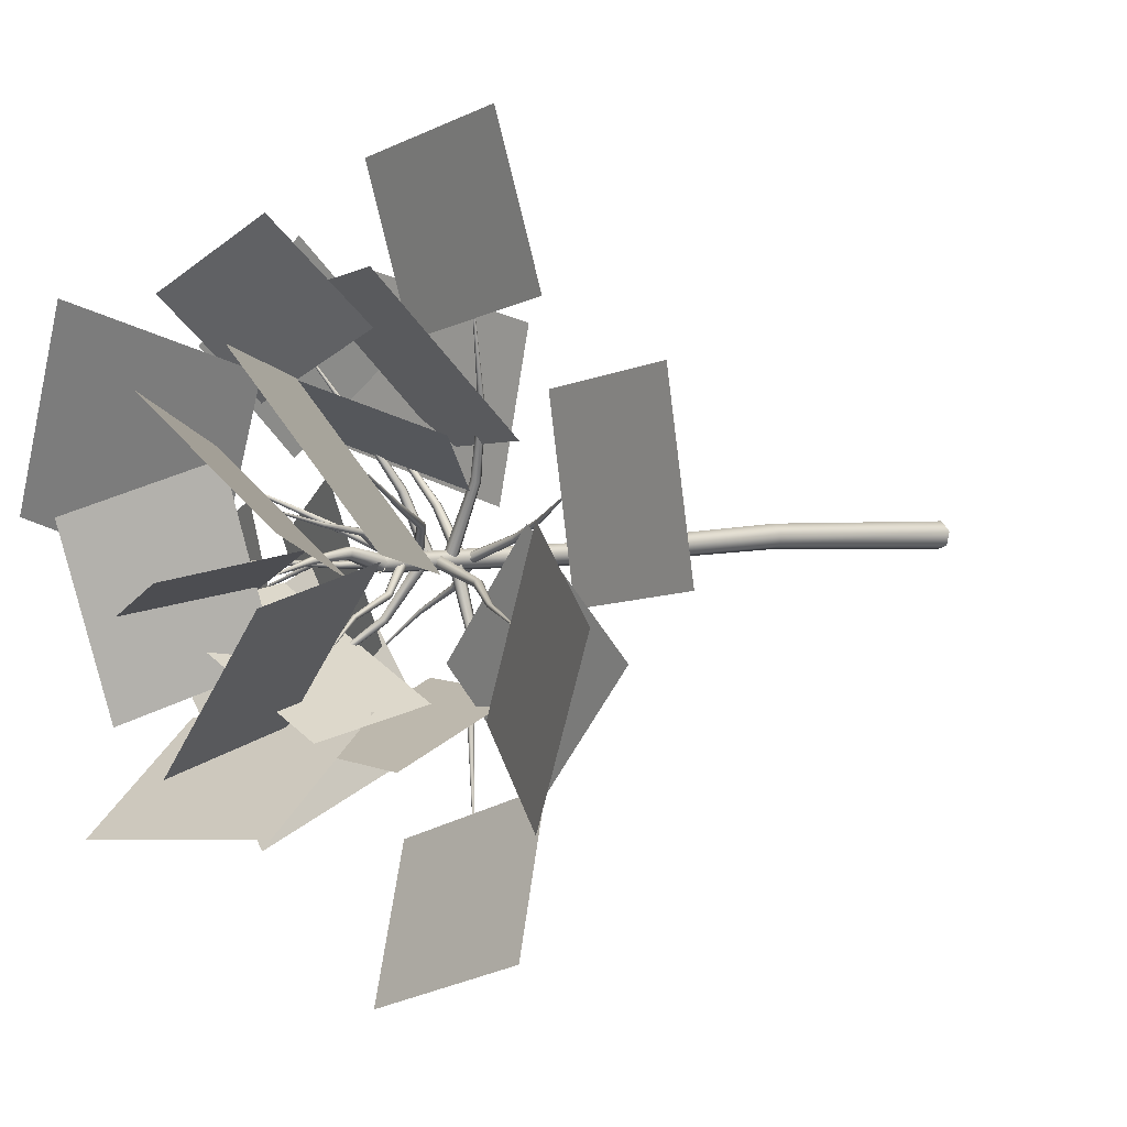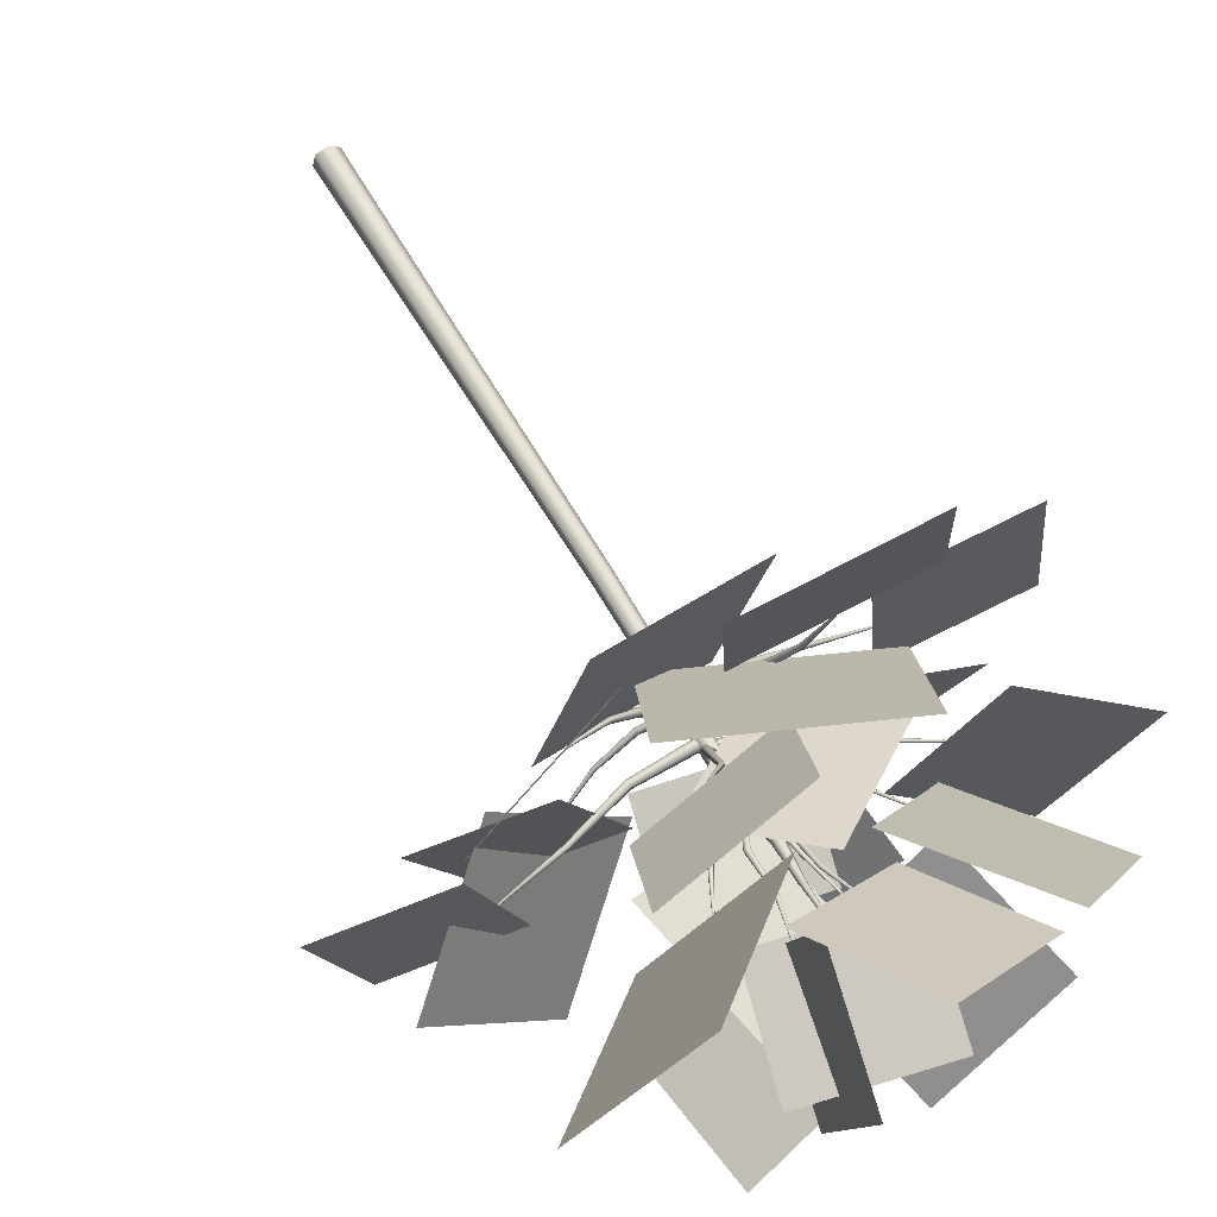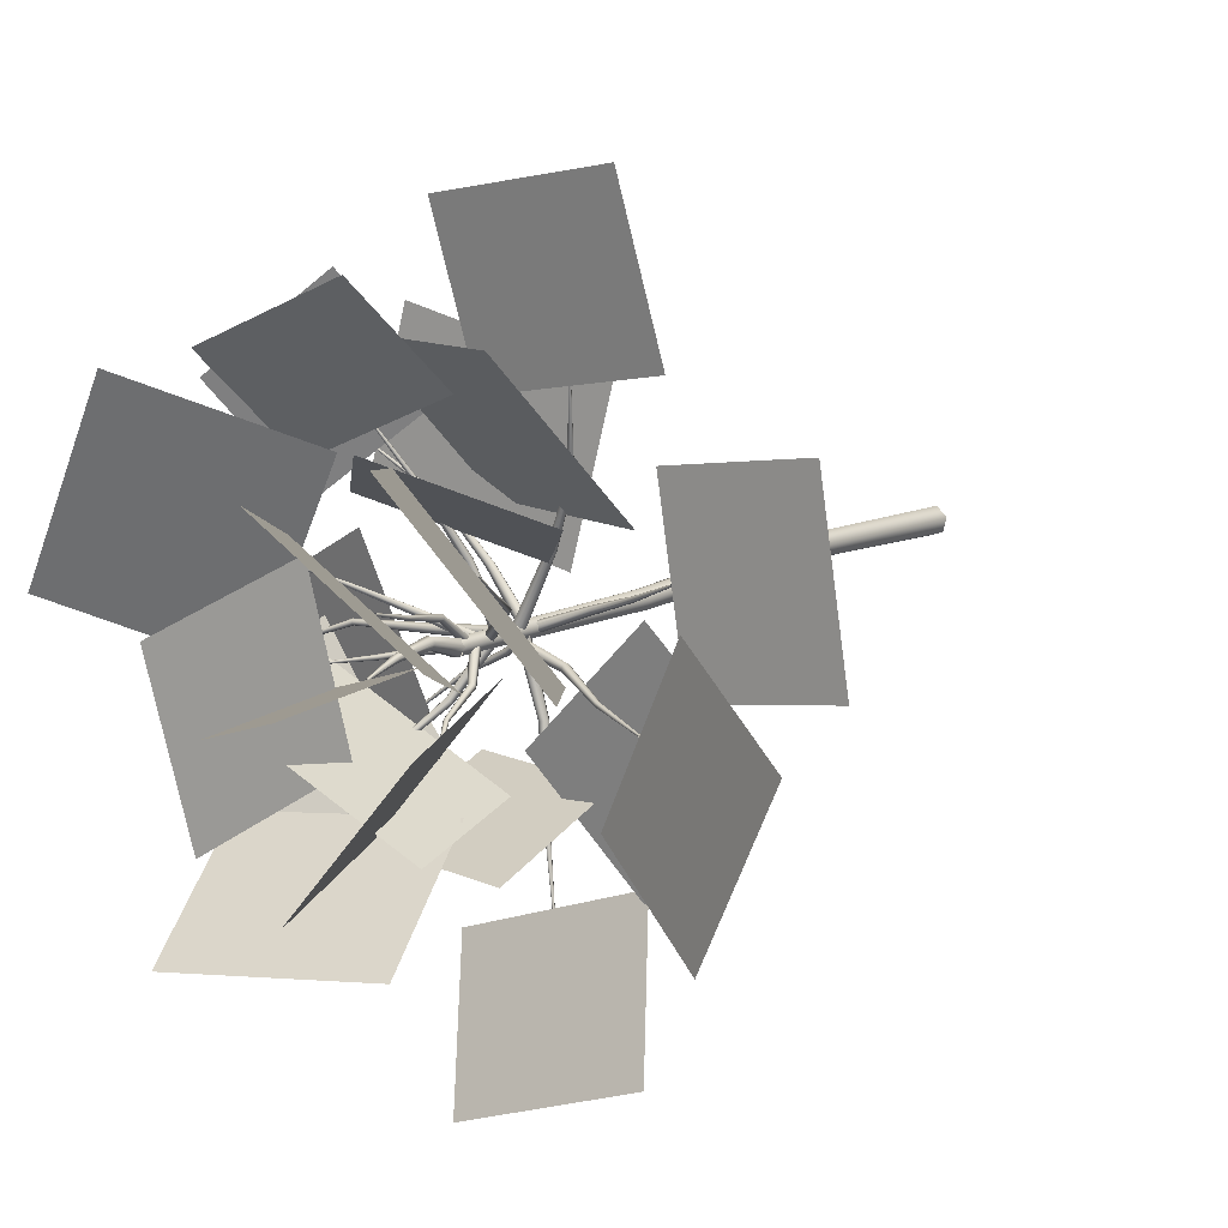
<metadata>
{"format":"obj","ext":"obj","renderer":"f3d","projection":"perspective","resolution":1024,"background":"white","views":[{"elev":0.9,"azim":-131.9,"up":"+Z"},{"elev":63.1,"azim":149.8,"up":"+Z"},{"elev":9.3,"azim":-143.8,"up":"+Z"}]}
</metadata>
<code>
o tree
v -0.01509 0 0.0613
v 0.04554 0 0.04372
v 0.06063 0 -0.01758
v 0.01509 -0 -0.0613
v -0.04554 -0 -0.04372
v -0.06063 -0 0.01758
v -0.013 1.022 0.05276
v 0.0392 1.022 0.03762
v 0.0522 1.021 -0.01514
v 0.013 1.019 -0.05276
v -0.0392 1.019 -0.03762
v -0.0522 1.021 0.01514
v -0.02806 2.042 -0.01495
v 0.01572 2.041 -0.02763
v 0.02662 2.04 -0.07185
v -0.006252 2.038 -0.1034
v -0.05003 2.039 -0.09071
v -0.06094 2.04 -0.0465
v -0.01222 3.062 -0.05161
v 0.02313 3.061 -0.06184
v 0.03194 3.06 -0.09756
v 0.005393 3.059 -0.1231
v -0.02996 3.06 -0.1128
v -0.03877 3.061 -0.07711
v -0.0131 2.642 -0.08799
v -0.002009 2.642 -0.07065
v -4.4e-05 2.625 -0.05984
v -0.009164 2.608 -0.06636
v -0.02025 2.608 -0.0837
v -0.02222 2.625 -0.09452
v 0.1544 2.59 -0.1925
v 0.1621 2.59 -0.1792
v 0.1651 2.577 -0.172
v 0.1603 2.564 -0.1781
v 0.1525 2.564 -0.1914
v 0.1496 2.577 -0.1986
v 0.3355 2.6 -0.284
v 0.3411 2.6 -0.2755
v 0.3449 2.592 -0.2719
v 0.3432 2.583 -0.2768
v 0.3376 2.583 -0.2854
v 0.3337 2.592 -0.289
v 0.4936 2.639 -0.4084
v 0.4967 2.639 -0.4045
v 0.4991 2.635 -0.4031
v 0.4982 2.63 -0.4055
v 0.4951 2.63 -0.4094
v 0.4928 2.635 -0.4109
v -0.009798 2.673 -0.06582
v -0.01747 2.673 -0.08765
v -0.01824 2.653 -0.09961
v -0.01136 2.633 -0.08975
v -0.003688 2.633 -0.06793
v -0.002909 2.653 -0.05596
v -0.2334 2.629 0.009592
v -0.2386 2.629 -0.006655
v -0.2424 2.614 -0.01441
v -0.2409 2.599 -0.00592
v -0.2356 2.599 0.01033
v -0.2318 2.614 0.01808
v -0.4534 2.7 0.07239
v -0.4569 2.7 0.06189
v -0.4616 2.691 0.05763
v -0.4629 2.682 0.06386
v -0.4595 2.682 0.07436
v -0.4548 2.691 0.07862
v -0.671 2.78 0.1462
v -0.6727 2.78 0.1415
v -0.6749 2.776 0.1396
v -0.6755 2.772 0.1424
v -0.6739 2.772 0.1471
v -0.6716 2.776 0.149
v 0.001452 2.704 -0.08479
v -0.01697 2.704 -0.06706
v -0.02844 2.682 -0.06066
v -0.02148 2.66 -0.07199
v -0.003057 2.66 -0.08972
v 0.00841 2.682 -0.09612
v 0.1893 2.656 0.1149
v 0.1749 2.656 0.1269
v 0.1682 2.639 0.1335
v 0.1758 2.623 0.128
v 0.1902 2.623 0.116
v 0.1969 2.639 0.1095
v 0.3445 2.715 0.3369
v 0.3359 2.715 0.3451
v 0.3334 2.705 0.3512
v 0.3395 2.695 0.3491
v 0.3481 2.695 0.3409
v 0.3506 2.705 0.3348
v 0.5551 2.79 0.505
v 0.552 2.79 0.5089
v 0.5513 2.786 0.5118
v 0.5537 2.782 0.5108
v 0.5568 2.782 0.5069
v 0.5575 2.786 0.504
v -0.0237 2.734 -0.07911
v 0.003662 2.734 -0.08463
v 0.01791 2.71 -0.08452
v 0.004805 2.686 -0.0789
v -0.02256 2.687 -0.07338
v -0.03681 2.711 -0.07349
v -0.08171 2.69 -0.386
v -0.06181 2.69 -0.3898
v -0.052 2.672 -0.3925
v -0.06209 2.654 -0.3913
v -0.08199 2.654 -0.3874
v -0.0918 2.672 -0.3847
v -0.1354 2.747 -0.6919
v -0.1229 2.747 -0.6943
v -0.1171 2.736 -0.6972
v -0.1236 2.726 -0.6978
v -0.136 2.726 -0.6954
v -0.1419 2.736 -0.6925
v -0.1922 2.781 -1.004
v -0.1873 2.781 -1.005
v -0.185 2.776 -1.006
v -0.1875 2.772 -1.006
v -0.1924 2.772 -1.005
v -0.1948 2.776 -1.004
v 0.003824 2.764 -0.07289
v -0.02174 2.764 -0.08565
v -0.03443 2.74 -0.09238
v -0.02158 2.715 -0.08636
v 0.003984 2.715 -0.0736
v 0.01668 2.739 -0.06687
v -0.1453 2.753 0.217
v -0.1634 2.753 0.207
v -0.1738 2.735 0.2045
v -0.1663 2.717 0.2121
v -0.1482 2.717 0.2222
v -0.1377 2.735 0.2247
v -0.3119 2.857 0.4764
v -0.3239 2.857 0.4717
v -0.3314 2.847 0.4723
v -0.327 2.836 0.4777
v -0.315 2.836 0.4825
v -0.3075 2.846 0.4818
v -0.3763 2.935 0.7888
v -0.3811 2.935 0.7877
v -0.3841 2.931 0.7882
v -0.3823 2.927 0.7898
v -0.3774 2.926 0.7908
v -0.3744 2.93 0.7903
v -0.009297 2.793 -0.0941
v -0.007979 2.793 -0.06655
v -0.006983 2.769 -0.05271
v -0.007306 2.745 -0.06642
v -0.008625 2.745 -0.09397
v -0.00962 2.769 -0.1078
v 0.3012 2.791 -0.1052
v 0.3014 2.791 -0.08518
v 0.3043 2.773 -0.07518
v 0.3071 2.756 -0.08523
v 0.3069 2.756 -0.1053
v 0.304 2.773 -0.1153
v 0.5978 2.882 -0.09221
v 0.5997 2.882 -0.07983
v 0.603 2.872 -0.0737
v 0.6044 2.861 -0.07995
v 0.6025 2.861 -0.09233
v 0.5992 2.871 -0.09846
v 0.8933 2.907 -0.1923
v 0.8949 2.907 -0.1876
v 0.8962 2.903 -0.1852
v 0.8959 2.898 -0.1874
v 0.8942 2.898 -0.1922
v 0.8929 2.902 -0.1946
v -0.008303 2.822 -0.06724
v -0.001155 2.822 -0.09284
v -0.000581 2.799 -0.1065
v -0.007154 2.776 -0.09459
v -0.0143 2.776 -0.06898
v -0.01488 2.799 -0.05531
v -0.2883 2.855 -0.1491
v -0.283 2.855 -0.1677
v -0.2856 2.839 -0.1786
v -0.2937 2.823 -0.1708
v -0.299 2.823 -0.1521
v -0.2963 2.839 -0.1413
v -0.5319 3.001 -0.2243
v -0.5289 3.001 -0.2362
v -0.5323 2.992 -0.2434
v -0.5387 2.982 -0.2389
v -0.5416 2.982 -0.2271
v -0.5382 2.991 -0.2198
v -0.7956 3.126 -0.2792
v -0.7946 3.126 -0.2841
v -0.7959 3.123 -0.287
v -0.7983 3.119 -0.2851
v -0.7993 3.118 -0.2802
v -0.798 3.122 -0.2773
v 0.003882 2.851 -0.09051
v -0.02058 2.851 -0.08309
v -0.03162 2.83 -0.07416
v -0.0182 2.808 -0.07266
v 0.006266 2.808 -0.08009
v 0.01731 2.829 -0.08902
v 0.08061 2.912 0.17
v 0.06246 2.912 0.1746
v 0.055 2.897 0.1833
v 0.0657 2.882 0.1876
v 0.08385 2.882 0.183
v 0.09131 2.897 0.1743
v 0.119 3.066 0.399
v 0.1077 3.066 0.4027
v 0.1034 3.057 0.4095
v 0.1103 3.048 0.4125
v 0.1215 3.048 0.4087
v 0.1258 3.056 0.402
v 0.2392 3.171 0.6299
v 0.2347 3.172 0.6321
v 0.2329 3.168 0.6349
v 0.2355 3.164 0.6355
v 0.2399 3.163 0.6333
v 0.2418 3.167 0.6305
v -0.02083 2.88 -0.08308
v 0.000259 2.881 -0.07053
v 0.01449 2.861 -0.06975
v 0.007643 2.84 -0.08151
v -0.01344 2.84 -0.09405
v -0.02768 2.86 -0.09484
v 0.109 2.956 -0.2978
v 0.1241 2.956 -0.2879
v 0.1359 2.942 -0.2894
v 0.1325 2.929 -0.3008
v 0.1174 2.929 -0.3107
v 0.1057 2.942 -0.3091
v 0.2309 3.123 -0.4566
v 0.2411 3.123 -0.4514
v 0.2499 3.117 -0.4548
v 0.2485 3.109 -0.4634
v 0.2383 3.108 -0.4686
v 0.2295 3.115 -0.4652
v 0.2596 3.31 -0.6386
v 0.2642 3.311 -0.637
v 0.2681 3.309 -0.6389
v 0.2675 3.306 -0.6426
v 0.2629 3.305 -0.6443
v 0.2589 3.307 -0.6423
v 0.009039 2.909 -0.07928
v -0.005048 2.91 -0.09807
v -0.02012 2.892 -0.1018
v -0.0211 2.874 -0.08678
v -0.007017 2.874 -0.06799
v 0.008054 2.891 -0.06424
v -0.1659 3.023 0.05044
v -0.1759 3.023 0.03633
v -0.1892 3.012 0.03515
v -0.1924 3.001 0.04807
v -0.1823 3.001 0.06217
v -0.1691 3.012 0.06335
v -0.2872 3.222 0.1244
v -0.2939 3.223 0.1154
v -0.3037 3.218 0.1157
v -0.3069 3.212 0.1249
v -0.3002 3.212 0.1338
v -0.2903 3.217 0.1335
v -0.3878 3.426 0.224
v -0.3909 3.427 0.2201
v -0.3954 3.425 0.2203
v -0.3968 3.422 0.2244
v -0.3937 3.422 0.2282
v -0.3892 3.424 0.228
v -0.008541 2.939 -0.09993
v -0.02059 2.94 -0.08106
v -0.01753 2.925 -0.06493
v -0.002424 2.909 -0.06767
v 0.009628 2.908 -0.08654
v 0.006569 2.923 -0.1027
v 0.1544 3.069 0.000132
v 0.1447 3.069 0.0136
v 0.148 3.059 0.02622
v 0.161 3.048 0.02537
v 0.1707 3.048 0.0119
v 0.1674 3.059 -0.000716
v 0.2577 3.25 0.09957
v 0.251 3.25 0.108
v 0.2537 3.244 0.1167
v 0.2631 3.238 0.1169
v 0.2698 3.239 0.1084
v 0.2671 3.245 0.09977
v 0.3631 3.434 0.1956
v 0.36 3.434 0.1995
v 0.3613 3.431 0.2036
v 0.3656 3.429 0.2036
v 0.3687 3.429 0.1997
v 0.3674 3.431 0.1957
v -0.005186 2.97 -0.06768
v 0.0112 2.97 -0.08131
v 0.01145 2.957 -0.09824
v -0.004701 2.944 -0.1015
v -0.02109 2.943 -0.08791
v -0.02133 2.956 -0.07098
v -0.1067 3.116 -0.1877
v -0.09423 3.116 -0.1976
v -0.09498 3.108 -0.2113
v -0.1082 3.1 -0.2152
v -0.1206 3.1 -0.2053
v -0.1199 3.108 -0.1916
v -0.1573 3.309 -0.2682
v -0.1492 3.309 -0.2749
v -0.15 3.304 -0.2842
v -0.1588 3.299 -0.2869
v -0.1669 3.299 -0.2803
v -0.1661 3.304 -0.2709
v -0.2581 3.476 -0.3637
v -0.2543 3.476 -0.367
v -0.2546 3.474 -0.3714
v -0.2585 3.471 -0.3724
v -0.2622 3.47 -0.3691
v -0.262 3.473 -0.3647
v 0.009321 3 -0.0972
v -0.01031 3.001 -0.1018
v -0.02405 2.992 -0.09004
v -0.01816 2.981 -0.07373
v 0.001479 2.98 -0.06916
v 0.01522 2.989 -0.08089
v -0.008595 3.162 0.01579
v -0.02321 3.162 0.01185
v -0.03369 3.157 0.02164
v -0.02955 3.152 0.03538
v -0.01494 3.152 0.03932
v -0.00446 3.157 0.02952
v -0.03482 3.356 0.0468
v -0.04445 3.355 0.04397
v -0.05155 3.353 0.05079
v -0.04902 3.352 0.06044
v -0.03938 3.353 0.06327
v -0.03228 3.355 0.05645
v -0.06625 3.55 0.09044
v -0.07103 3.549 0.08903
v -0.07453 3.548 0.09239
v -0.07326 3.547 0.09716
v -0.06848 3.548 0.09856
v -0.06497 3.549 0.0952
v -0.01872 3.032 -0.09635
v -0.01885 3.033 -0.07731
v -0.004041 3.026 -0.06734
v 0.01091 3.018 -0.0764
v 0.01104 3.017 -0.09544
v -0.003775 3.024 -0.1054
v 0.06395 3.194 -0.1014
v 0.06361 3.194 -0.08708
v 0.07558 3.191 -0.0796
v 0.08789 3.188 -0.0865
v 0.08824 3.188 -0.1009
v 0.07627 3.191 -0.1083
v 0.06642 3.377 -0.08954
v 0.06613 3.376 -0.07987
v 0.07431 3.375 -0.07481
v 0.08278 3.374 -0.07944
v 0.08307 3.375 -0.08911
v 0.07489 3.376 -0.09417
v 0.1139 3.556 -0.0822
v 0.1138 3.556 -0.0772
v 0.1179 3.555 -0.07461
v 0.1222 3.554 -0.07701
v 0.1223 3.554 -0.08201
v 0.1182 3.555 -0.0846
v 0.03309 3.065 -0.08856
v 0.01291 3.07 -0.1189
v -0.0236 3.065 -0.1177
v -0.03992 3.056 -0.08611
v -0.01974 3.051 -0.05572
v 0.01677 3.056 -0.05695
v 0.003769 3.225 -0.0496
v -0.0103 3.225 -0.0717
v -0.03645 3.223 -0.07059
v -0.04851 3.222 -0.04738
v -0.03444 3.222 -0.02527
v -0.008299 3.223 -0.02638
v -0.005767 3.39 -0.07655
v -0.01399 3.387 -0.08943
v -0.02957 3.386 -0.08879
v -0.03693 3.389 -0.07529
v -0.02871 3.392 -0.06241
v -0.01313 3.393 -0.06305
v -0.03228 3.552 -0.1206
v -0.03489 3.55 -0.1247
v -0.03986 3.55 -0.1244
v -0.04223 3.551 -0.1201
v -0.03962 3.552 -0.1161
v -0.03464 3.552 -0.1163
f 1 7 12 6
f 2 8 7 1
f 3 9 8 2
f 4 10 9 3
f 5 11 10 4
f 6 12 11 5
f 7 13 18 12
f 8 14 13 7
f 9 15 14 8
f 10 16 15 9
f 11 17 16 10
f 12 18 17 11
f 13 19 24 18
f 14 20 19 13
f 15 21 20 14
f 16 22 21 15
f 17 23 22 16
f 18 24 23 17
f 25 31 36 30
f 26 32 31 25
f 27 33 32 26
f 28 34 33 27
f 29 35 34 28
f 30 36 35 29
f 31 37 42 36
f 32 38 37 31
f 33 39 38 32
f 34 40 39 33
f 35 41 40 34
f 36 42 41 35
f 37 43 48 42
f 38 44 43 37
f 39 45 44 38
f 40 46 45 39
f 41 47 46 40
f 42 48 47 41
f 49 55 60 54
f 50 56 55 49
f 51 57 56 50
f 52 58 57 51
f 53 59 58 52
f 54 60 59 53
f 55 61 66 60
f 56 62 61 55
f 57 63 62 56
f 58 64 63 57
f 59 65 64 58
f 60 66 65 59
f 61 67 72 66
f 62 68 67 61
f 63 69 68 62
f 64 70 69 63
f 65 71 70 64
f 66 72 71 65
f 73 79 84 78
f 74 80 79 73
f 75 81 80 74
f 76 82 81 75
f 77 83 82 76
f 78 84 83 77
f 79 85 90 84
f 80 86 85 79
f 81 87 86 80
f 82 88 87 81
f 83 89 88 82
f 84 90 89 83
f 85 91 96 90
f 86 92 91 85
f 87 93 92 86
f 88 94 93 87
f 89 95 94 88
f 90 96 95 89
f 97 103 108 102
f 98 104 103 97
f 99 105 104 98
f 100 106 105 99
f 101 107 106 100
f 102 108 107 101
f 103 109 114 108
f 104 110 109 103
f 105 111 110 104
f 106 112 111 105
f 107 113 112 106
f 108 114 113 107
f 109 115 120 114
f 110 116 115 109
f 111 117 116 110
f 112 118 117 111
f 113 119 118 112
f 114 120 119 113
f 121 127 132 126
f 122 128 127 121
f 123 129 128 122
f 124 130 129 123
f 125 131 130 124
f 126 132 131 125
f 127 133 138 132
f 128 134 133 127
f 129 135 134 128
f 130 136 135 129
f 131 137 136 130
f 132 138 137 131
f 133 139 144 138
f 134 140 139 133
f 135 141 140 134
f 136 142 141 135
f 137 143 142 136
f 138 144 143 137
f 145 151 156 150
f 146 152 151 145
f 147 153 152 146
f 148 154 153 147
f 149 155 154 148
f 150 156 155 149
f 151 157 162 156
f 152 158 157 151
f 153 159 158 152
f 154 160 159 153
f 155 161 160 154
f 156 162 161 155
f 157 163 168 162
f 158 164 163 157
f 159 165 164 158
f 160 166 165 159
f 161 167 166 160
f 162 168 167 161
f 169 175 180 174
f 170 176 175 169
f 171 177 176 170
f 172 178 177 171
f 173 179 178 172
f 174 180 179 173
f 175 181 186 180
f 176 182 181 175
f 177 183 182 176
f 178 184 183 177
f 179 185 184 178
f 180 186 185 179
f 181 187 192 186
f 182 188 187 181
f 183 189 188 182
f 184 190 189 183
f 185 191 190 184
f 186 192 191 185
f 193 199 204 198
f 194 200 199 193
f 195 201 200 194
f 196 202 201 195
f 197 203 202 196
f 198 204 203 197
f 199 205 210 204
f 200 206 205 199
f 201 207 206 200
f 202 208 207 201
f 203 209 208 202
f 204 210 209 203
f 205 211 216 210
f 206 212 211 205
f 207 213 212 206
f 208 214 213 207
f 209 215 214 208
f 210 216 215 209
f 217 223 228 222
f 218 224 223 217
f 219 225 224 218
f 220 226 225 219
f 221 227 226 220
f 222 228 227 221
f 223 229 234 228
f 224 230 229 223
f 225 231 230 224
f 226 232 231 225
f 227 233 232 226
f 228 234 233 227
f 229 235 240 234
f 230 236 235 229
f 231 237 236 230
f 232 238 237 231
f 233 239 238 232
f 234 240 239 233
f 241 247 252 246
f 242 248 247 241
f 243 249 248 242
f 244 250 249 243
f 245 251 250 244
f 246 252 251 245
f 247 253 258 252
f 248 254 253 247
f 249 255 254 248
f 250 256 255 249
f 251 257 256 250
f 252 258 257 251
f 253 259 264 258
f 254 260 259 253
f 255 261 260 254
f 256 262 261 255
f 257 263 262 256
f 258 264 263 257
f 265 271 276 270
f 266 272 271 265
f 267 273 272 266
f 268 274 273 267
f 269 275 274 268
f 270 276 275 269
f 271 277 282 276
f 272 278 277 271
f 273 279 278 272
f 274 280 279 273
f 275 281 280 274
f 276 282 281 275
f 277 283 288 282
f 278 284 283 277
f 279 285 284 278
f 280 286 285 279
f 281 287 286 280
f 282 288 287 281
f 289 295 300 294
f 290 296 295 289
f 291 297 296 290
f 292 298 297 291
f 293 299 298 292
f 294 300 299 293
f 295 301 306 300
f 296 302 301 295
f 297 303 302 296
f 298 304 303 297
f 299 305 304 298
f 300 306 305 299
f 301 307 312 306
f 302 308 307 301
f 303 309 308 302
f 304 310 309 303
f 305 311 310 304
f 306 312 311 305
f 313 319 324 318
f 314 320 319 313
f 315 321 320 314
f 316 322 321 315
f 317 323 322 316
f 318 324 323 317
f 319 325 330 324
f 320 326 325 319
f 321 327 326 320
f 322 328 327 321
f 323 329 328 322
f 324 330 329 323
f 325 331 336 330
f 326 332 331 325
f 327 333 332 326
f 328 334 333 327
f 329 335 334 328
f 330 336 335 329
f 337 343 348 342
f 338 344 343 337
f 339 345 344 338
f 340 346 345 339
f 341 347 346 340
f 342 348 347 341
f 343 349 354 348
f 344 350 349 343
f 345 351 350 344
f 346 352 351 345
f 347 353 352 346
f 348 354 353 347
f 349 355 360 354
f 350 356 355 349
f 351 357 356 350
f 352 358 357 351
f 353 359 358 352
f 354 360 359 353
f 361 367 372 366
f 362 368 367 361
f 363 369 368 362
f 364 370 369 363
f 365 371 370 364
f 366 372 371 365
f 367 373 378 372
f 368 374 373 367
f 369 375 374 368
f 370 376 375 369
f 371 377 376 370
f 372 378 377 371
f 373 379 384 378
f 374 380 379 373
f 375 381 380 374
f 376 382 381 375
f 377 383 382 376
f 378 384 383 377
o leaves
v 0.791 2.635 -0.04185
v 1.316 3.057 -0.4658
v 0.7255 3.057 -1.196
v 0.2009 2.635 -0.7721
v -0.721 2.757 -0.2451
v -1.38 2.81 -0.1669
v -1.284 2.848 0.6119
v -0.6255 2.795 0.5337
v -0.131 2.599 0.1169
v -0.3393 2.637 0.7869
v 0.445 2.765 1.023
v 0.6532 2.727 0.3535
v 0.2806 2.748 0.7072
v 0.5639 2.999 1.144
v 1.112 3.074 0.7451
v 0.8283 2.823 0.3086
v 0.2245 2.639 -0.5275
v 0.3253 3.124 -0.7913
v -0.3256 3.243 -0.8207
v -0.4264 2.758 -0.557
v 0.1956 2.79 -1.127
v -0.000147 3.089 -1.712
v -0.7711 3.062 -1.468
v -0.5753 2.763 -0.8827
v -0.6757 2.977 0.3469
v -0.4548 3.464 0.9429
v 0.4085 3.079 0.9383
v 0.1875 2.591 0.3422
v -0.7791 2.962 0.8481
v -0.6712 3.088 1.515
v 0.1284 3.026 1.397
v 0.02052 2.9 0.7304
v 0.6063 2.83 0.2387
v 1.132 2.653 -0.004472
v 0.8261 2.633 -0.6498
v 0.3008 2.81 -0.4067
v 1.015 2.902 0.1496
v 1.572 2.752 -0.04762
v 1.332 2.752 -0.7266
v 0.7745 2.902 -0.5294
v -0.13 2.854 -0.4549
v -0.5746 2.784 -0.934
v -1.146 2.893 -0.4203
v -0.7009 2.964 0.05877
v -0.6018 3.066 -0.6344
v -1.146 3.314 -0.9761
v -1.537 3.427 -0.2715
v -0.9921 3.179 0.07014
v -0.179 2.784 0.1755
v -0.5569 3.203 0.3635
v -0.0174 3.582 0.6021
v 0.3605 3.164 0.4142
v -0.07097 3.146 0.7614
v 0.06951 3.524 1.161
v 0.6861 3.567 0.9034
v 0.5456 3.189 0.504
v 0.4965 3.124 -0.1646
v 0.3584 3.764 -0.2709
v -0.2587 3.558 -0.7065
v -0.1205 2.918 -0.6002
v 0.6801 3.408 -0.6657
v 0.5162 3.989 -1.071
v -0.3169 3.79 -1.021
v -0.153 3.208 -0.6155
v -0.6371 3.298 -0.1184
v -1.061 3.906 -0.03827
v -0.5714 4.157 0.6469
v -0.1474 3.55 0.5668
v 0.1155 3.506 0.5932
v 0.6937 3.985 0.8675
v 1.191 3.835 0.08029
v 0.6132 3.356 -0.194
v 0.008991 3.473 -0.6643
v -0.1509 4.114 -0.8085
v -0.6854 4.114 -0.216
v -0.5256 3.473 -0.07179
v -0.36 3.469 -0.1459
v -0.6572 4.022 0.0314
v -0.07671 4.18 0.5107
v 0.2205 3.628 0.3335
v 0.1041 3.683 0.2873
v 0.2369 4.294 0.0788
v 0.2648 4.037 -0.655
v 0.132 3.426 -0.4465
v 0.2715 3.453 -0.2102
v 0.4114 3.994 -0.3203
v -0.2062 4.191 -0.1406
v -0.3461 3.649 -0.03052
f 385 386 387 388
f 389 390 391 392
f 393 394 395 396
f 397 398 399 400
f 401 402 403 404
f 405 406 407 408
f 409 410 411 412
f 413 414 415 416
f 417 418 419 420
f 421 422 423 424
f 425 426 427 428
f 429 430 431 432
f 433 434 435 436
f 437 438 439 440
f 441 442 443 444
f 445 446 447 448
f 449 450 451 452
f 453 454 455 456
f 457 458 459 460
f 461 462 463 464
f 465 466 467 468
f 469 470 471 472

</code>
